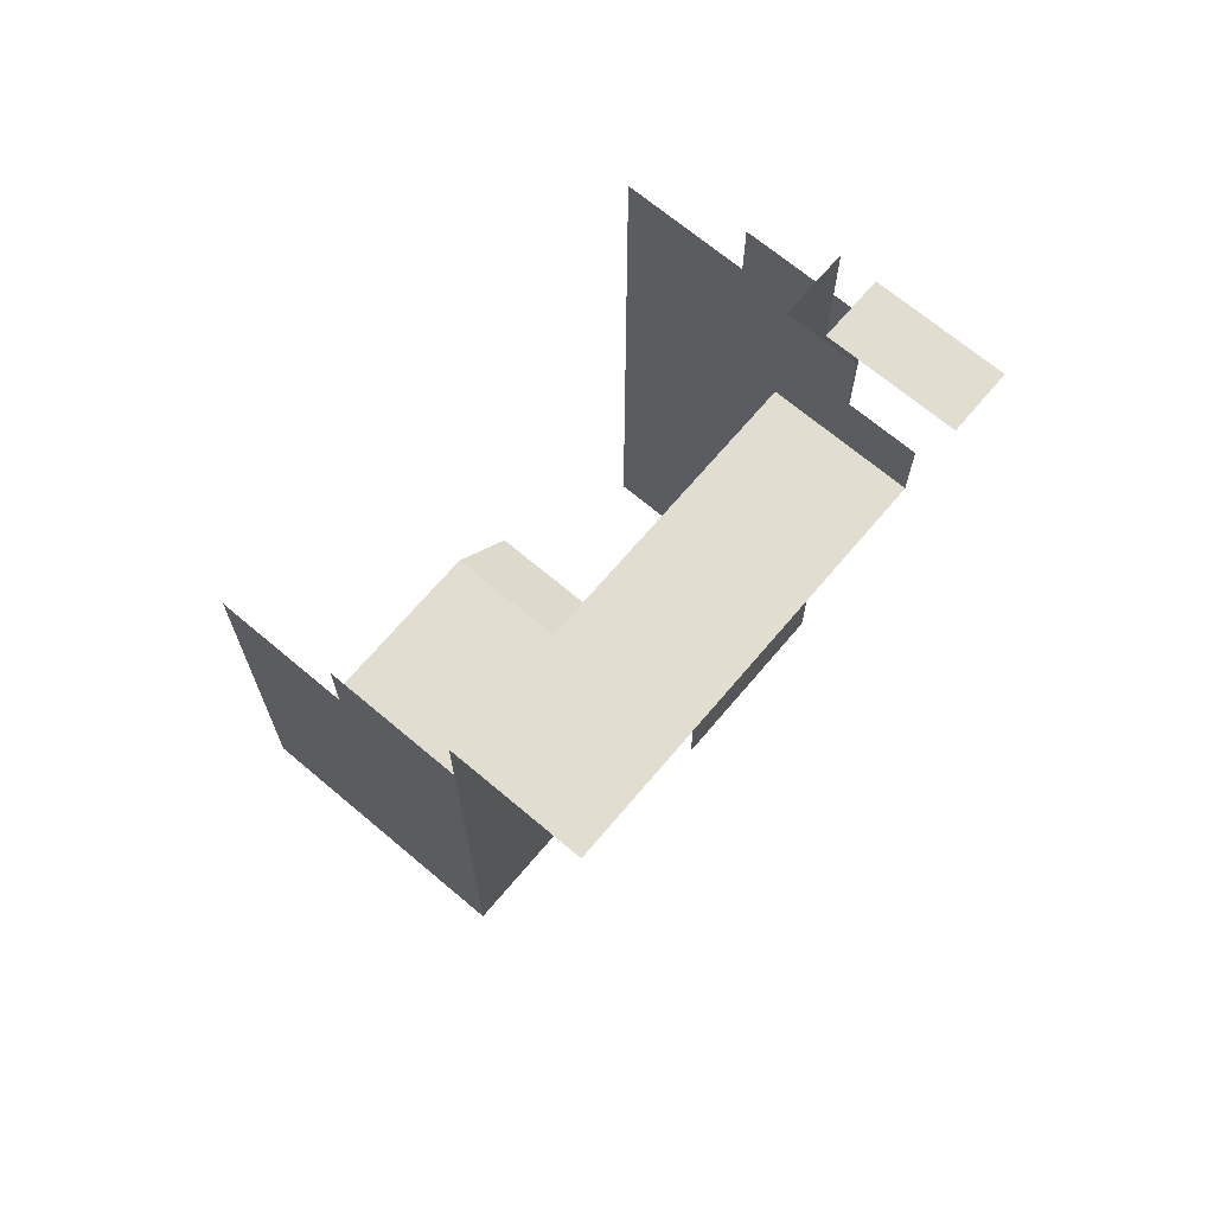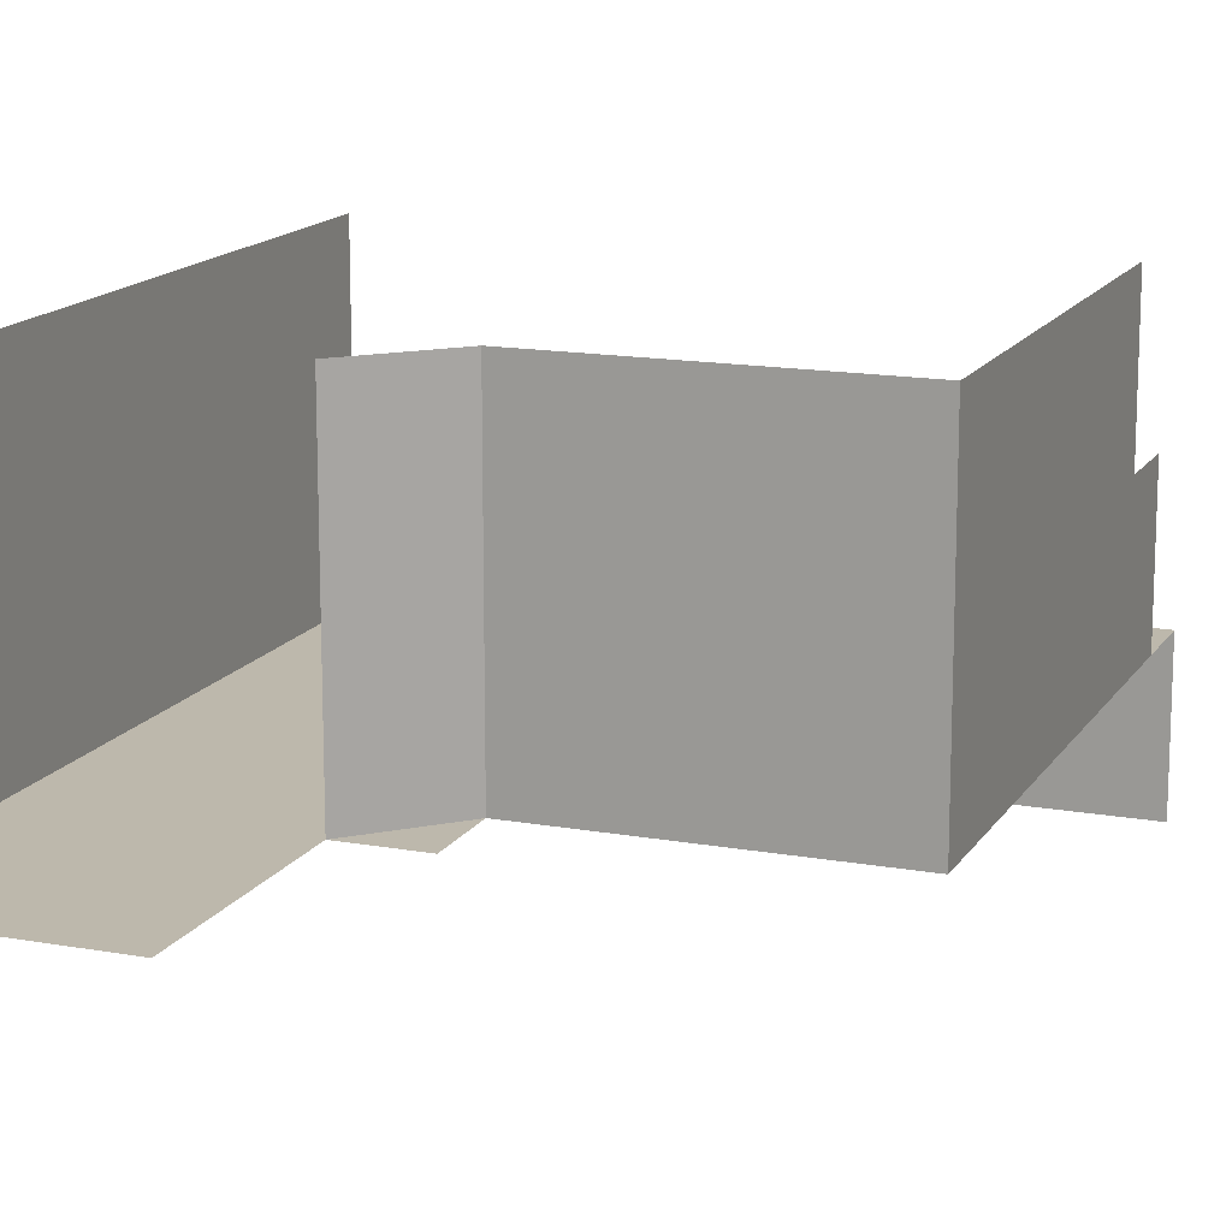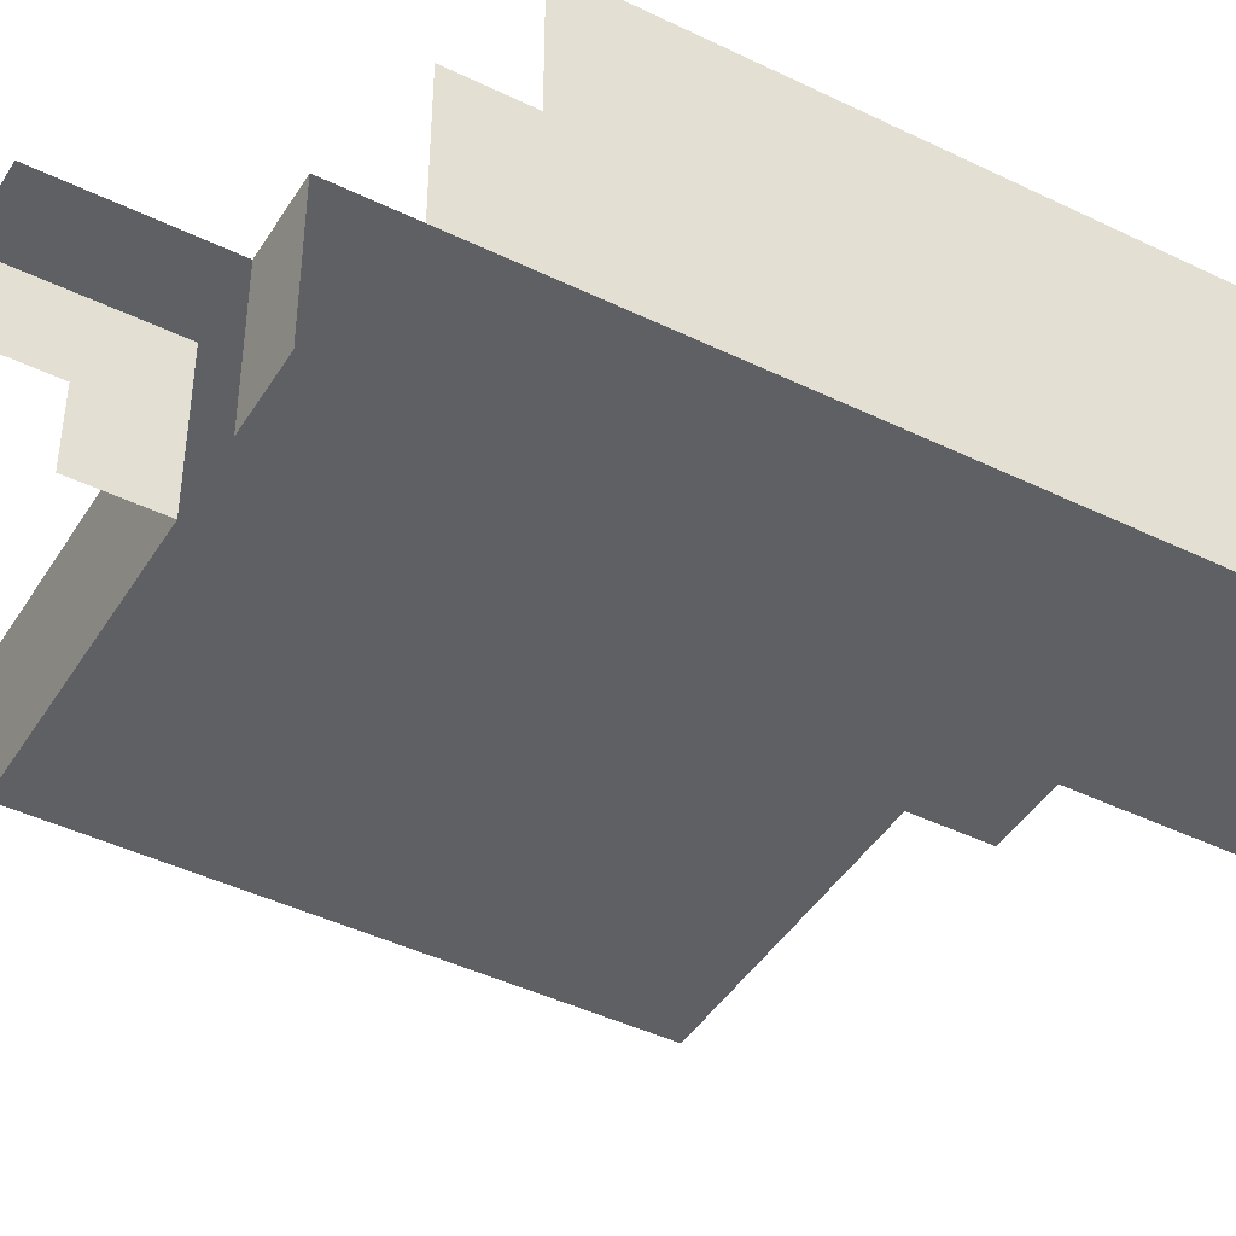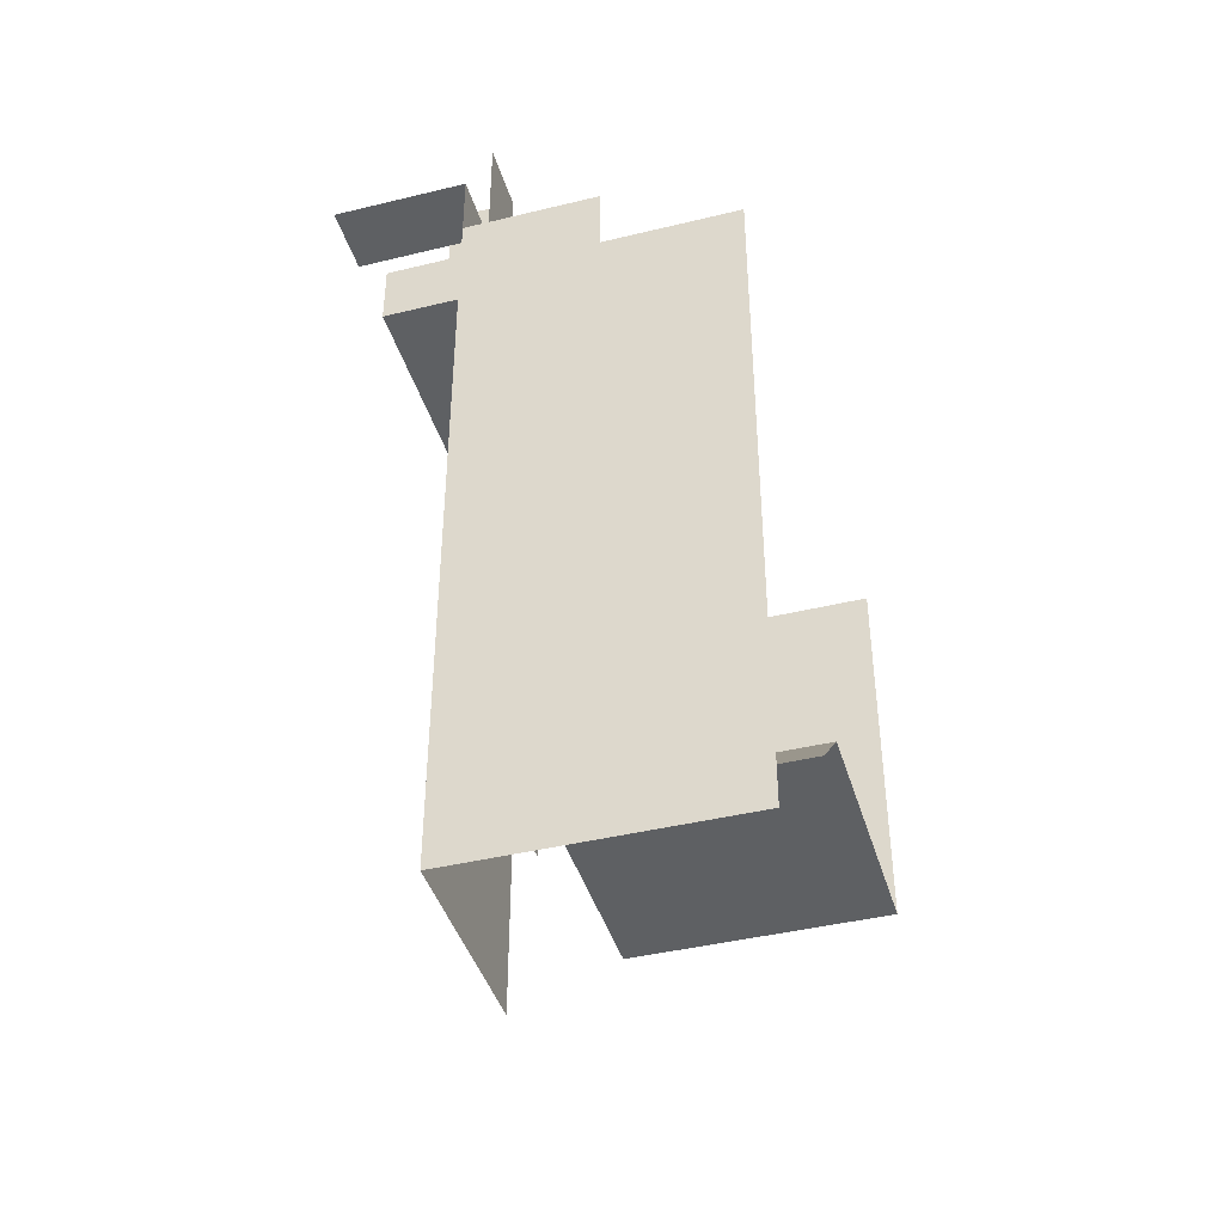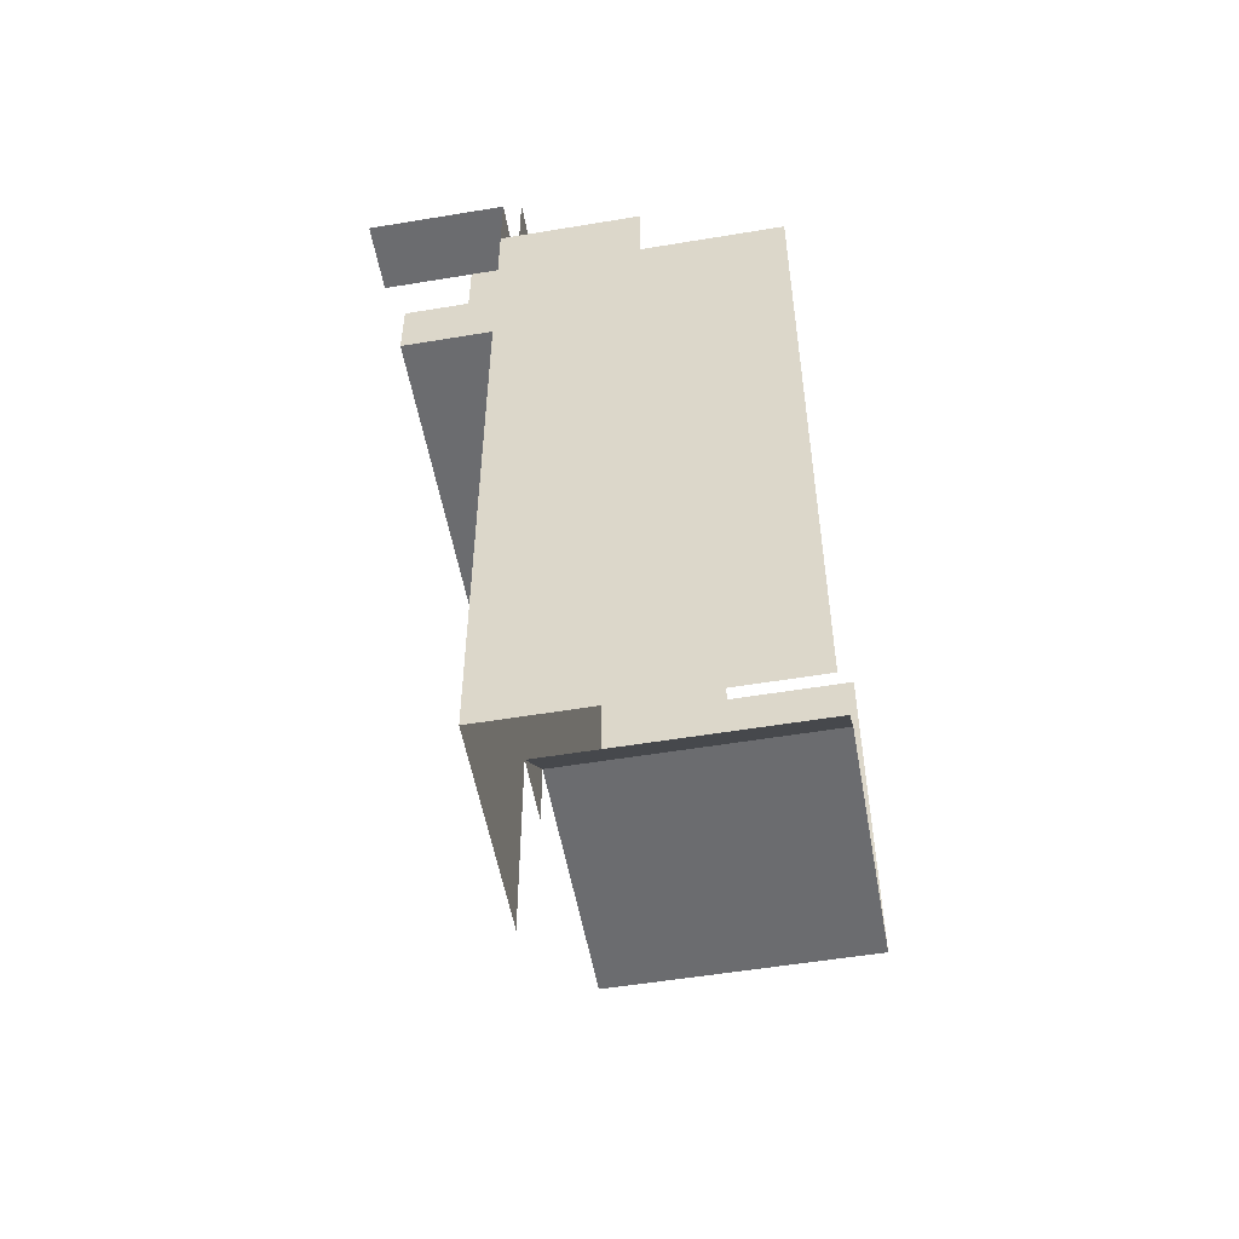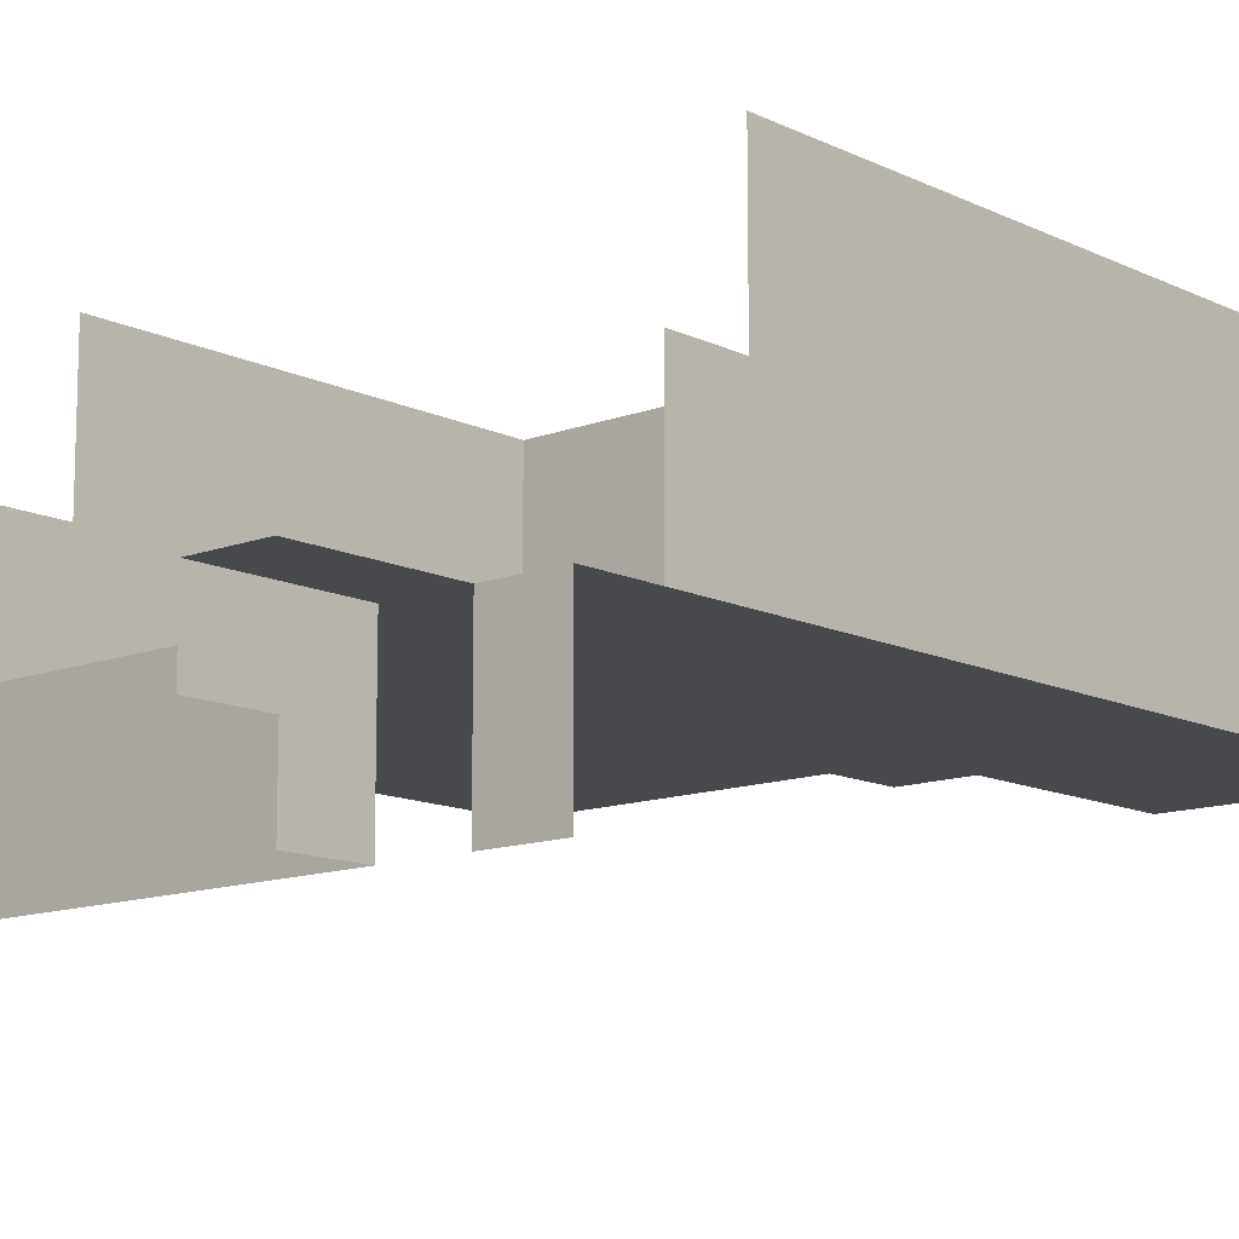
<metadata>
{"format":"obj","ext":"obj","renderer":"f3d","projection":"perspective","resolution":1024,"background":"white","views":[{"elev":68.8,"azim":-49.8,"up":"+Z"},{"elev":14.9,"azim":-158.8,"up":"+Y"},{"elev":-43.7,"azim":60.2,"up":"+Y"},{"elev":-42.1,"azim":106.3,"up":"+Z"},{"elev":-53.7,"azim":100.1,"up":"+Z"},{"elev":-12.5,"azim":41.6,"up":"+Y"}]}
</metadata>
<code>
o Plane
v -0.5 0 -0.5
v -3.5 0 0.5
v -1.5 0 0.5
v -3.5 0 -0.5
v -2.5 0 -0.5
v -1.5 0 -1.5
v -1.5 0 -0.5
v 0.5 0 0.5
v 1.5 0 0.5
v 0.5 0 -0.5
v 1.5 0 -1.5
v 1.5 0 -0.5
v 4.5 0 0.5
v 2.5 0 -1.5
v 2.5 0 -0.5
v 3.5 0 -1.5
v 3.5 0 -0.5
v 4.5 0 -1.5
v 3.5 0 1.5
v 3.5 0 2.5
v -0.5 0 -1.5
v -0.5 0 -2.5
v -3.5 0 -1.5
v -2.5 0 -1.5
v -3.5 0 -3.5
v -2.5 0 -3.5
v -2.5 0 -2.5
v -1.5 0 -2.5
v 0.5 0 -1.5
v 0.5 0 -2.5
v 1.5 0 -3.5
v 1.5 0 -2.5
v 2.5 0 -3.5
v 2.5 0 -2.5
v 3.5 0 -3.5
v 3.5 0 -2.5
v -1.5 0 -3.5
v -0.5 0 -3.5
v -1.5 0 -4.5
v -0.5 0 -5.5
v -0.5 0 -4.5
v 0.5 0 -5.5
v 0.5 0 -4.5
v -3.5 0 -4.5
v -2.5 0 -4.5
v -1.5 0 -5.5
v 0.5 0 -3.5
v 1.5 0 -5.5
v 1.5 0 -4.5
v 2.5 0 -4.5
v 3.5 0 -4.5
v -0.5 0 -6.5
v 0.5 0 -7.5
v -3.5 0 -5.5
v -2.5 0 -5.5
v -2.5 0 -7.5
v -2.5 0 -6.5
v -1.5 0 -6.5
v 2.5 0 -5.5
v 0.5 0 -6.5
v 1.5 0 -6.5
v 2.5 0 -6.5
v 3.5 0 -5.5
v 4.5 0 -5.5
v 3.5 0 -7.5
v 3.5 0 -6.5
v -3.5 -1 0.5
v -3.5 -2 0.5
v -2.5 -2 0.5
v -2.5 -1 0.5
v -2.5 -0 0.5
v -1.5 -2 0.5
v -1.5 -1 0.5
v -0.5 -2 0.5
v -0.5 -1 0.5
v -0.5 -0 0.5
v 0.5 -2 0.5
v 0.5 -1 0.5
v 1.5 -1 0.5
v 1.5 -2 0.5
v 2.5 -1 0.5
v 2.5 -2 0.5
v 2.5 -0 0.5
v 2.5 -1 2.5
v 2.5 -0 1.5
v 2.5 0 2.5
v 2.5 -2 1.5
v 2.5 -1 1.5
v 3.5 -1 0.5
v 4.5 -1 0.5
v 3.5 -0 0.5
v 3.5 -2 0.5
v 4.5 -2 0.5
v -3.5 1 -0.5
v -3.5 1 -1.5
v -3.5 0 -2.5
v -3.5 2 -2.5
v -3.5 1 -2.5
v -3.5 1 -3.5
v -3.5 1 -4.5
v -3.5 1 -5.5
v -3.5 0 -6.5
v -3.5 2 -5.5
v -3.5 1 -6.5
v -3.5 1 -7.5
v -3.5 2 -0.5
v -3.5 2 -1.5
v -3.5 4 -1.5
v -3.5 3 -1.5
v -3.5 2 -3.5
v -3.5 4 -2.5
v -3.5 3 -2.5
v -3.5 4 -3.5
v -3.5 3 -3.5
v -3.5 2 -4.5
v -3.5 4 -4.5
v -3.5 3 -4.5
v -3.5 4 -5.5
v -3.5 3 -5.5
v -3.5 2 -6.5
v -3.5 2 -7.5
v -3.5 4 -6.5
v -3.5 3 -6.5
v -3.5 4 -7.5
v -3.5 3 -7.5
v -3.5 0 -7.5
v -2.5 2 -7.5
v -2.5 1 -7.5
v -1.5 1 -7.5
v -1.5 0 -7.5
v -0.5 0 -7.5
v -0.5 2 -7.5
v -0.5 1 -7.5
v 0.5 1 -7.5
v 1.5 2 -8.5
v 1.5 1 -8.5
v -1.5 2 -7.5
v -2.5 4 -7.5
v -2.5 3 -7.5
v -1.5 4 -7.5
v -1.5 3 -7.5
v 0.5 2 -7.5
v -0.5 4 -7.5
v -0.5 3 -7.5
v 0.5 4 -7.5
v 0.5 3 -7.5
v 1.5 4 -8.5
v 1.5 3 -8.5
v 1.5 0 -10.5
v 1.5 0 -11.5
v 1.5 0 -9.5
v 3.5 0 -11.5
v 2.5 0 -10.5
v 2.5 0 -11.5
v 1.5 0 -7.5
v 2.5 0 -7.5
v 2.5 0 -9.5
v 0.5 0 -8.5
v 1.5 0 -8.5
v 4.5 0 -7.5
v 2.5 0 -8.5
v 3.5 0 -8.5
v 4.5 0 -9.5
v 3.5 0 -9.5
v 4.5 0 -10.5
v 3.5 0 -10.5
v 4.5 0 -6.5
v 4.5 2 -7.5
v 4.5 1 -6.5
v 4.5 0 -4.5
v 4.5 2 -5.5
v 4.5 1 -5.5
v 4.5 2 -4.5
v 4.5 1 -4.5
v 4.5 0 -3.5
v 4.5 0 -2.5
v 4.5 2 -3.5
v 4.5 1 -3.5
v 4.5 1 -2.5
v 4.5 0 -0.5
v 4.5 1 -1.5
v 4.5 2 -0.5
v 4.5 1 -0.5
v 4.5 2 -6.5
v 4.5 4 -7.5
v 4.5 3 -7.5
v 4.5 4 -6.5
v 4.5 3 -6.5
v 4.5 4 -5.5
v 4.5 3 -5.5
v 4.5 4 -4.5
v 4.5 3 -4.5
v 4.5 4 -3.5
v 4.5 2 -2.5
v 4.5 3 -3.5
v 4.5 4 -2.5
v 4.5 3 -2.5
v 4.5 2 -1.5
v 4.5 4 -1.5
v 4.5 3 -1.5
v 4.5 0 -11.5
v 4.5 2 -11.5
v 4.5 1 -11.5
v 4.5 2 -10.5
v 4.5 1 -10.5
v 4.5 2 -9.5
v 4.5 0 -8.5
v 4.5 1 -9.5
v 4.5 1 -8.5
v 4.5 1 -7.5
v 4.5 4 -11.5
v 4.5 4 -10.5
v 4.5 3 -10.5
v 4.5 2 -8.5
v 4.5 4 -9.5
v 4.5 3 -9.5
v 4.5 4 -8.5
v 4.5 3 -8.5
v 4.5 3 -11.5
f 7 3 76 1
f 1 76 8 10
f 6 7 1 21
f 21 1 10 29
f 4 2 71 5
f 5 71 3 7
f 23 4 5 24
f 24 5 7 6
f 10 8 9 12
f 12 9 83 15
f 29 10 12 11
f 11 12 15 14
f 15 83 91 17
f 17 91 13 180
f 14 15 17 16
f 16 17 180 18
f 83 85 19 91
f 85 86 20 19
f 28 6 21 22
f 22 21 29 30
f 37 28 22 38
f 38 22 30 47
f 96 23 24 27
f 27 24 6 28
f 25 96 27 26
f 26 27 28 37
f 30 29 11 32
f 32 11 14 34
f 47 30 32 31
f 31 32 34 33
f 34 14 16 36
f 36 16 18 176
f 33 34 36 35
f 35 36 176 175
f 39 37 38 41
f 41 38 47 43
f 46 39 41 40
f 40 41 43 42
f 44 25 26 45
f 45 26 37 39
f 54 44 45 55
f 55 45 39 46
f 43 47 31 49
f 49 31 33 50
f 42 43 49 48
f 48 49 50 59
f 50 33 35 51
f 51 35 175 170
f 59 50 51 63
f 63 51 170 64
f 58 46 40 52
f 52 40 42 60
f 130 58 52 131
f 131 52 60 53
f 102 54 55 57
f 57 55 46 58
f 126 102 57 56
f 56 57 58 130
f 60 42 48 61
f 61 48 59 62
f 53 60 61 155
f 155 61 62 156
f 62 59 63 66
f 66 63 64 167
f 156 62 66 65
f 65 66 167 160
f 2 67 70 71
f 67 68 69 70
f 71 70 73 3
f 70 69 72 73
f 3 73 75 76
f 73 72 74 75
f 76 75 78 8
f 75 74 77 78
f 8 78 79 9
f 78 77 80 79
f 9 79 81 83
f 79 80 82 81
f 83 81 88 85
f 81 82 87 88
f 85 88 84 86
f 91 89 90 13
f 89 92 93 90
f 94 4 23 95
f 106 94 95 107
f 95 23 96 98
f 98 96 25 99
f 107 95 98 97
f 97 98 99 110
f 99 25 44 100
f 100 44 54 101
f 110 99 100 115
f 115 100 101 103
f 101 54 102 104
f 104 102 126 105
f 103 101 104 120
f 120 104 105 121
f 109 107 97 112
f 112 97 110 114
f 108 109 112 111
f 111 112 114 113
f 114 110 115 117
f 117 115 103 119
f 113 114 117 116
f 116 117 119 118
f 119 103 120 123
f 123 120 121 125
f 118 119 123 122
f 122 123 125 124
f 105 126 56 128
f 128 56 130 129
f 121 105 128 127
f 127 128 129 137
f 129 130 131 133
f 133 131 53 134
f 137 129 133 132
f 132 133 134 142
f 134 53 159 136
f 142 134 136 135
f 125 121 127 139
f 139 127 137 141
f 124 125 139 138
f 138 139 141 140
f 141 137 132 144
f 144 132 142 146
f 140 141 144 143
f 143 144 146 145
f 146 142 135 148
f 145 146 148 147
f 150 149 153 154
f 149 151 157 153
f 154 153 166 152
f 158 53 155 159
f 159 155 156 161
f 153 157 164 166
f 151 159 161 157
f 161 156 65 162
f 162 65 160 207
f 157 161 162 164
f 164 162 207 163
f 166 164 163 165
f 152 166 165 201
f 210 160 167 169
f 169 167 64 172
f 168 210 169 184
f 184 169 172 171
f 172 64 170 174
f 174 170 175 178
f 171 172 174 173
f 173 174 178 177
f 178 175 176 179
f 179 176 18 181
f 177 178 179 194
f 194 179 181 198
f 181 18 180 183
f 198 181 183 182
f 186 168 184 188
f 188 184 171 190
f 185 186 188 187
f 187 188 190 189
f 190 171 173 192
f 192 173 177 195
f 189 190 192 191
f 191 192 195 193
f 195 177 194 197
f 197 194 198 200
f 193 195 197 196
f 196 197 200 199
f 203 201 165 205
f 205 165 163 208
f 202 203 205 204
f 204 205 208 206
f 208 163 207 209
f 209 207 160 210
f 206 208 209 214
f 214 209 210 168
f 219 202 204 213
f 213 204 206 216
f 211 219 213 212
f 212 213 216 215
f 216 206 214 218
f 218 214 168 186
f 215 216 218 217
f 217 218 186 185

</code>
